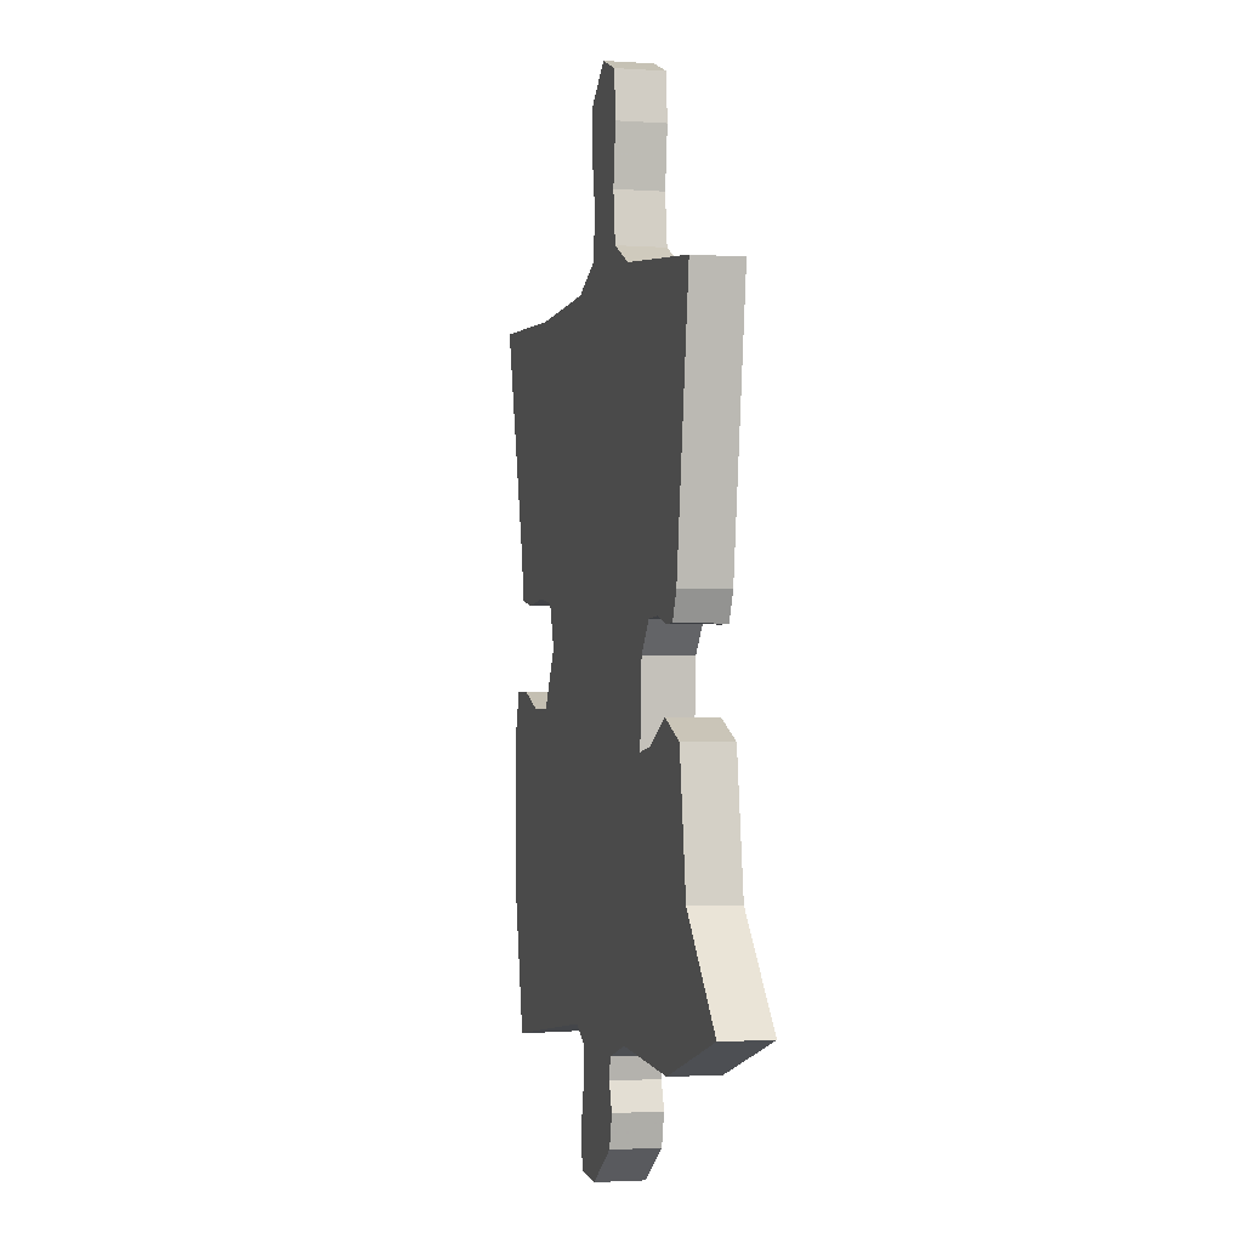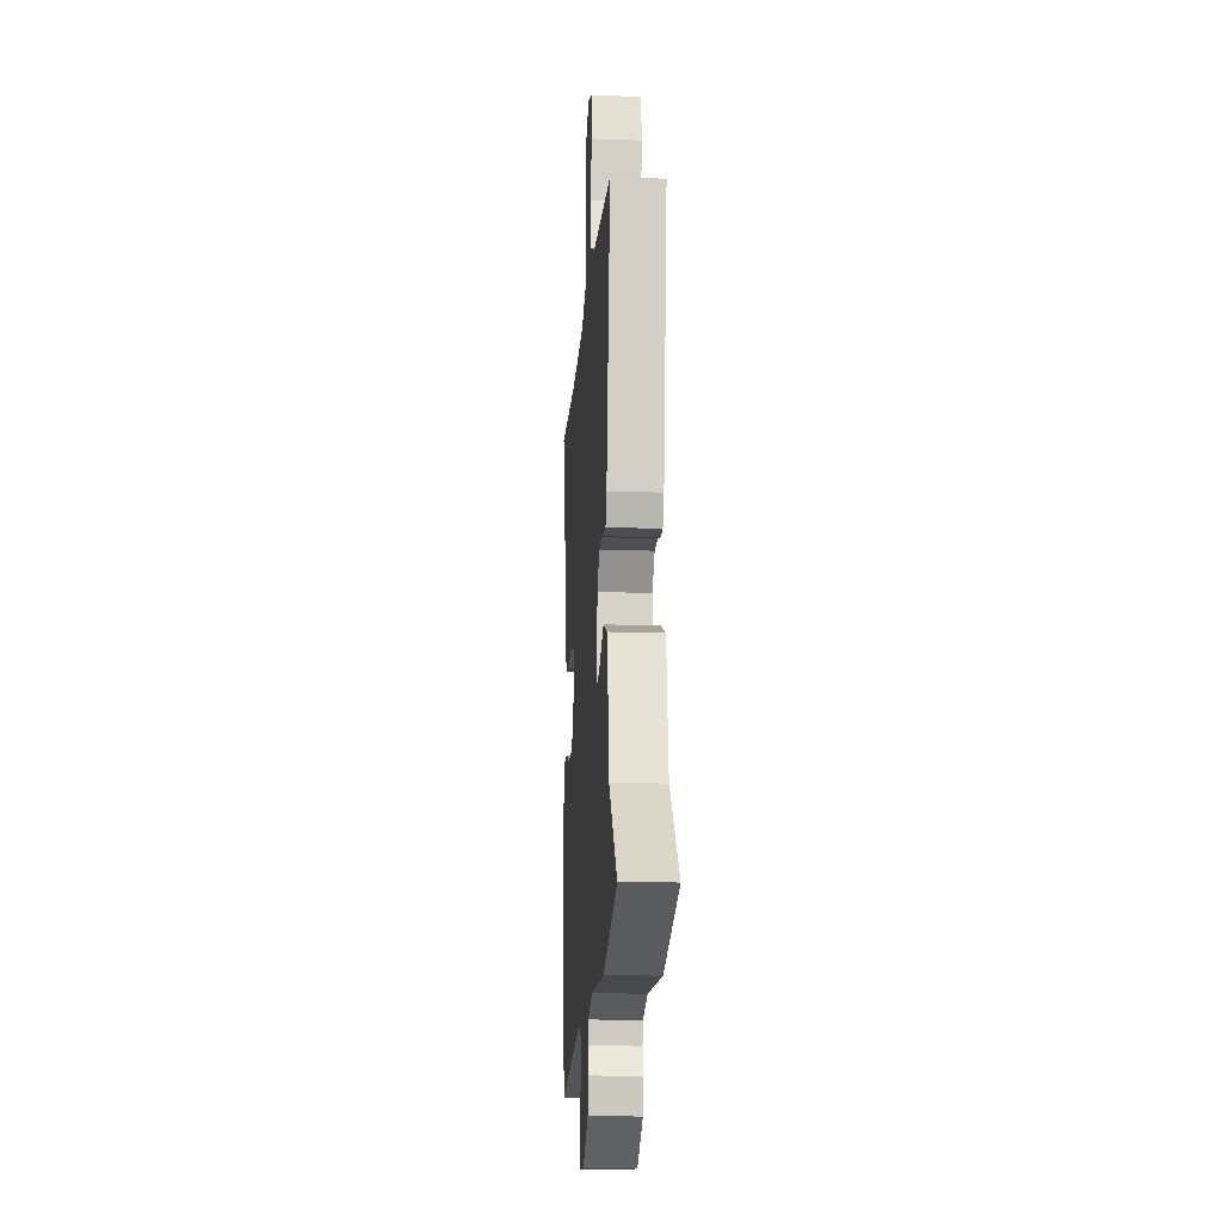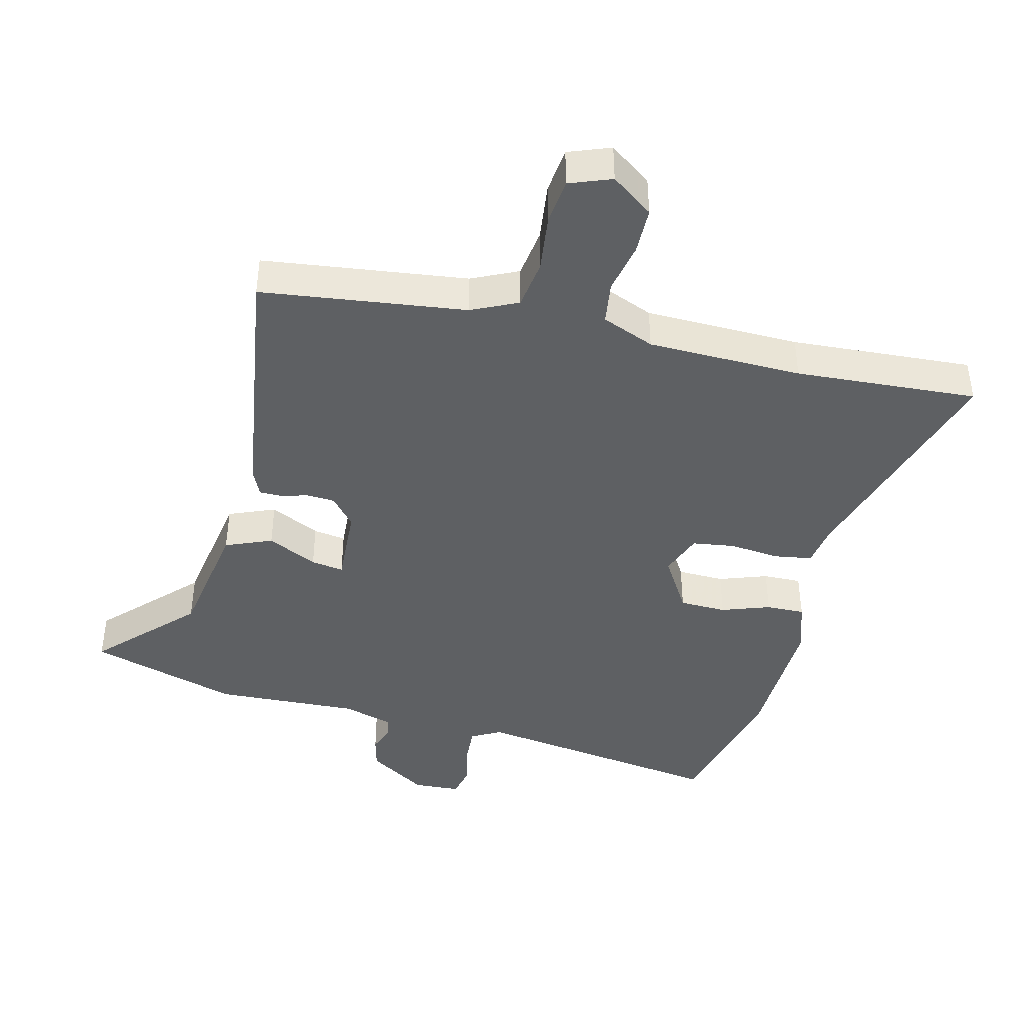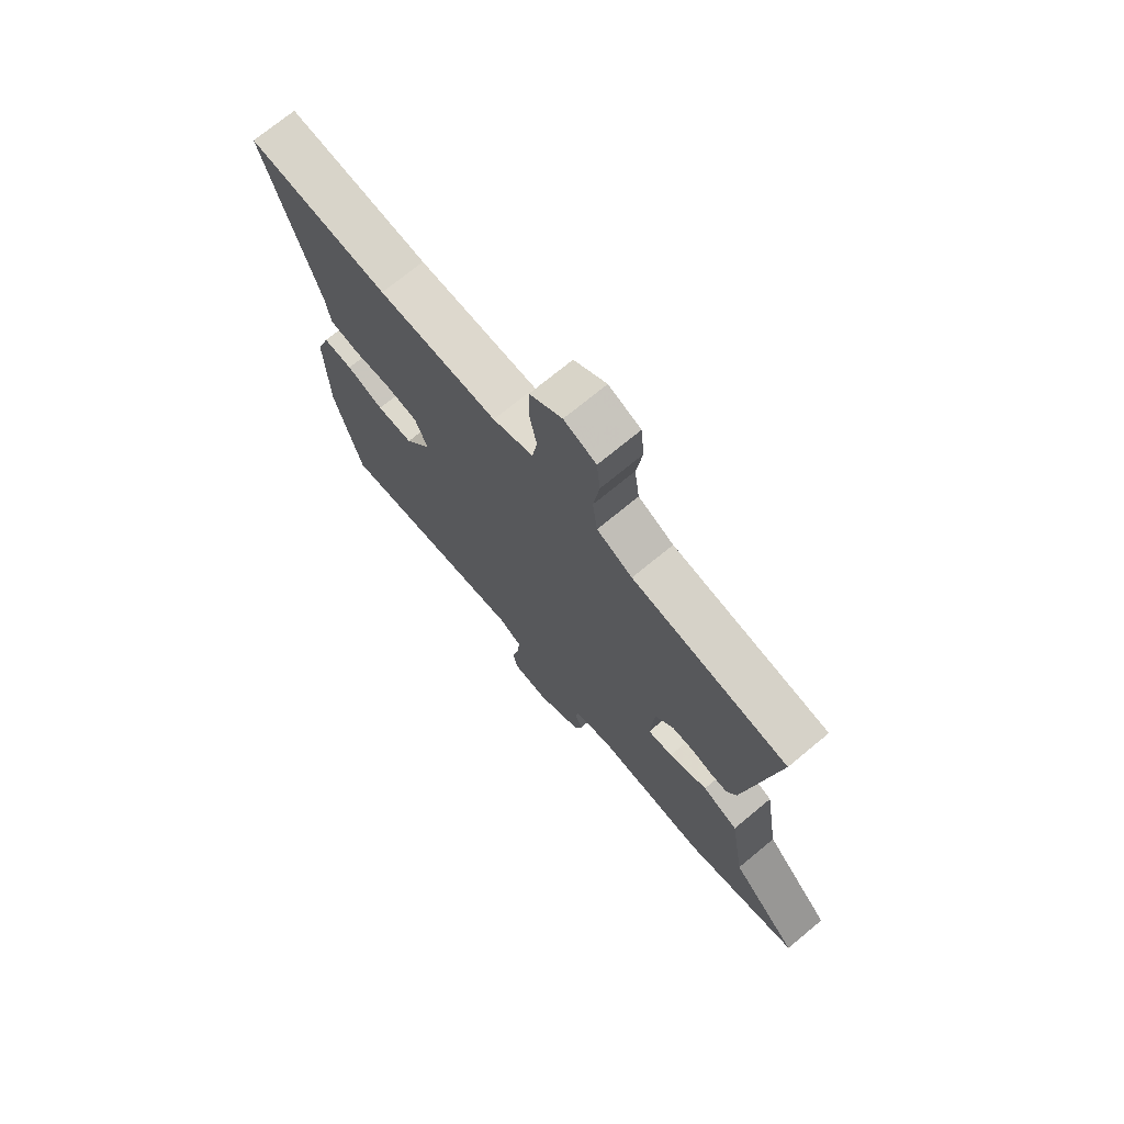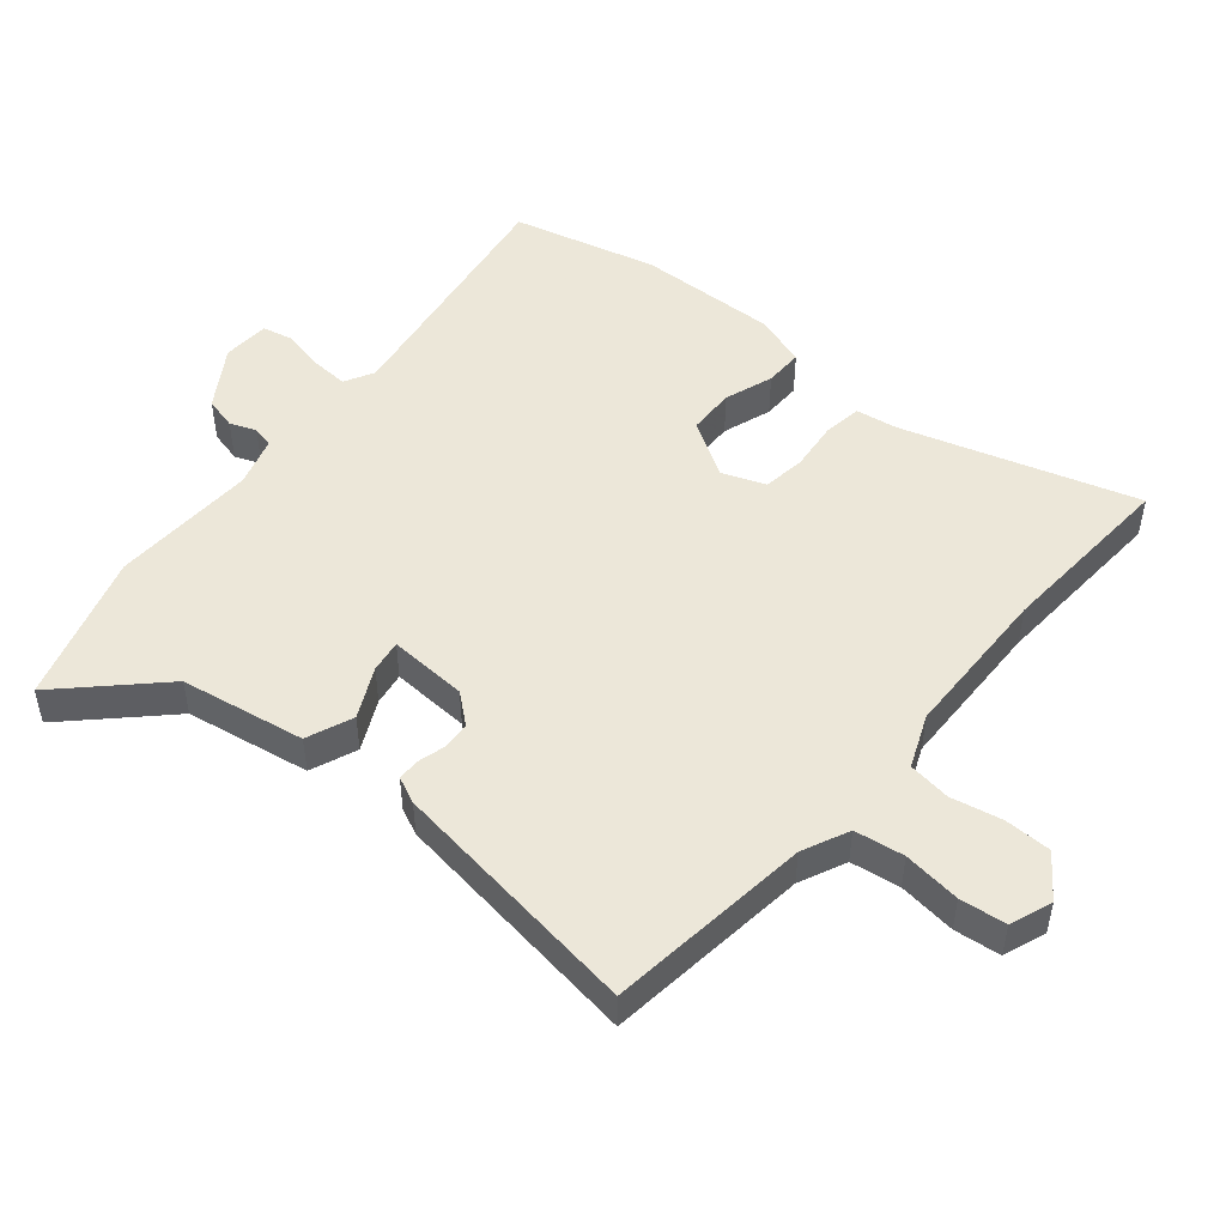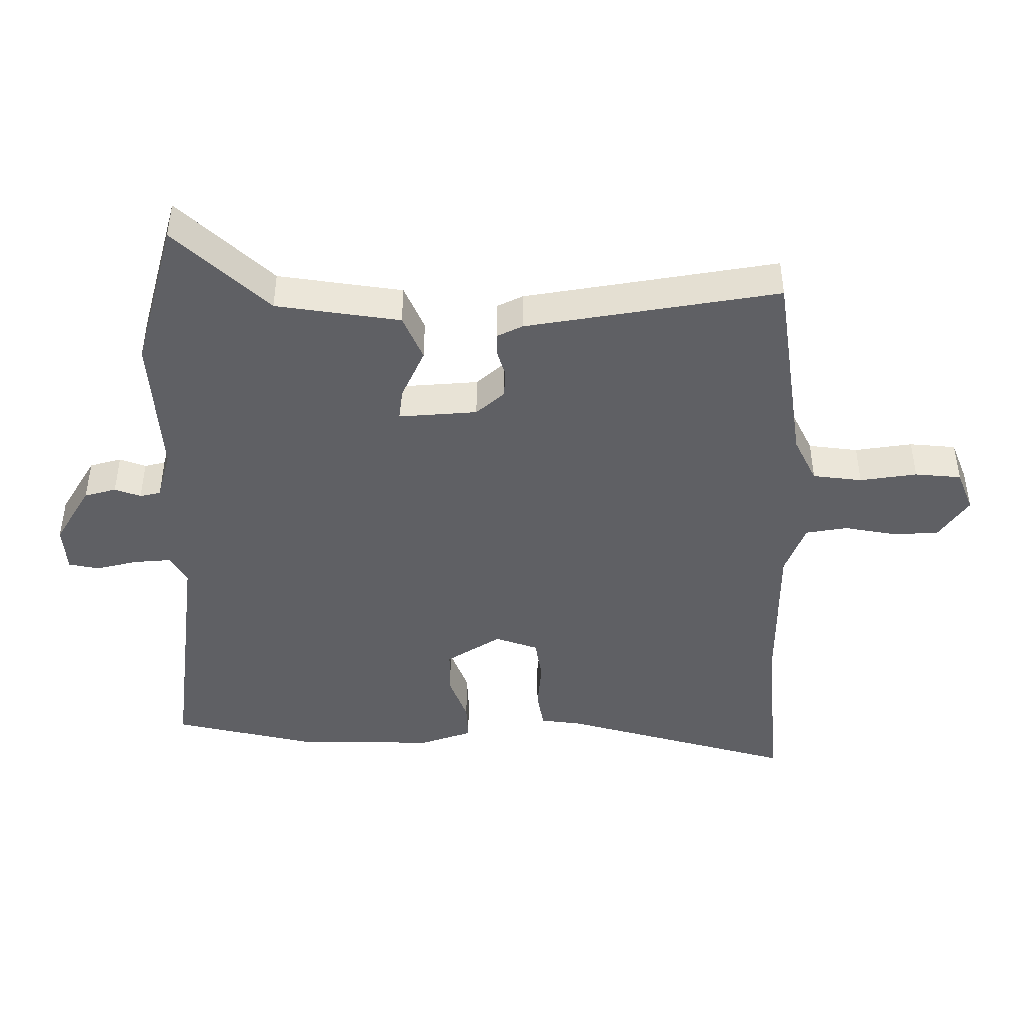
<metadata>
{"format":"obj","ext":"obj","renderer":"f3d","projection":"perspective","resolution":1024,"background":"white","views":[{"elev":-2.4,"azim":-103.2,"up":"+Z"},{"elev":-16.7,"azim":-93.9,"up":"+Z"},{"elev":-42.3,"azim":-14.5,"up":"+Y"},{"elev":72.5,"azim":-129.6,"up":"+Z"},{"elev":49.6,"azim":-50.9,"up":"+Y"},{"elev":-44.5,"azim":-89.4,"up":"+Y"}]}
</metadata>
<code>
v 0.537 0.07 -0.344
v 0.484 0.07 -0.566
v 0.096 0.07 -0.514
v 0.051 0.07 -0.539
v 0.055 0.07 -0.597
v 0.07 0.07 -0.661
v 0.06 0.07 -0.708
v -0.012 0.07 -0.713
v -0.103 0.07 -0.657
v -0.116 0.07 -0.608
v -0.101 0.07 -0.568
v -0.108 0.07 -0.536
v -0.185 0.07 -0.514
v -0.407 0.07 -0.527
v -0.637 0.07 -0.461
v -0.501 0.07 -0.318
v -0.471 0.07 -0.127
v -0.4 0.07 -0.097
v -0.323 0.07 -0.133
v -0.273 0.07 -0.14
v -0.281 0.07 -0.019
v -0.319 0.07 0.025
v -0.363 0.07 0.027
v -0.404 0.07 0.015
v -0.438 0.07 0.015
v -0.457 0.07 0.055
v -0.518 0.07 0.444
v -0.206 0.07 0.487
v -0.135 0.07 0.521
v -0.125 0.07 0.597
v -0.137 0.07 0.685
v -0.13 0.07 0.756
v -0.066 0.07 0.781
v -0.001 0.07 0.735
v 0.001 0.07 0.663
v -0.014 0.07 0.585
v -0.004 0.07 0.52
v 0.077 0.07 0.488
v 0.314 0.07 0.486
v 0.593 0.07 0.507
v 0.489 0.07 0.149
v 0.48 0.07 0.085
v 0.422 0.07 0.075
v 0.345 0.07 0.082
v 0.28 0.07 0.072
v 0.256 0.07 0.006
v 0.309 0.07 -0.079
v 0.381 0.07 -0.08
v 0.455 0.07 -0.053
v 0.514 0.07 -0.051
v 0.541 0.07 -0.131
v 0.537 0 -0.344
v 0.484 0 -0.566
v 0.096 0 -0.514
v 0.051 0 -0.539
v 0.055 0 -0.597
v 0.07 0 -0.661
v 0.06 0 -0.708
v -0.012 0 -0.713
v -0.103 0 -0.657
v -0.116 0 -0.608
v -0.101 0 -0.568
v -0.108 0 -0.536
v -0.185 0 -0.514
v -0.407 0 -0.527
v -0.637 0 -0.461
v -0.501 0 -0.318
v -0.471 0 -0.127
v -0.4 0 -0.097
v -0.323 0 -0.133
v -0.273 0 -0.14
v -0.281 0 -0.019
v -0.319 0 0.025
v -0.363 0 0.027
v -0.404 0 0.015
v -0.438 0 0.015
v -0.457 0 0.055
v -0.518 0 0.444
v -0.206 0 0.487
v -0.135 0 0.521
v -0.125 0 0.597
v -0.137 0 0.685
v -0.13 0 0.756
v -0.066 0 0.781
v -0.001 0 0.735
v 0.001 0 0.663
v -0.014 0 0.585
v -0.004 0 0.52
v 0.077 0 0.488
v 0.314 0 0.486
v 0.593 0 0.507
v 0.489 0 0.149
v 0.48 0 0.085
v 0.422 0 0.075
v 0.345 0 0.082
v 0.28 0 0.072
v 0.256 0 0.006
v 0.309 0 -0.079
v 0.381 0 -0.08
v 0.455 0 -0.053
v 0.514 0 -0.051
v 0.541 0 -0.131
f 1 2 3
f 51 1 3
f 50 51 3
f 49 50 3
f 48 49 3
f 47 48 3 4
f 46 47 4
f 45 46 4
f 41 42 43 44
f 41 44 45
f 40 41 45
f 39 40 45
f 38 39 45 4
f 34 35 36
f 33 34 36
f 32 33 36
f 31 32 36
f 30 31 36
f 29 30 36 37
f 37 38 4
f 29 37 4
f 28 29 4
f 26 27 28
f 25 26 28
f 24 25 28
f 23 24 28
f 16 17 18 19
f 16 19 20
f 15 16 20
f 14 15 20
f 13 14 20
f 12 13 20 21
f 9 10 11
f 8 9 11
f 7 8 11
f 6 7 11
f 5 6 11
f 5 11 12
f 4 5 12 21
f 22 23 28
f 21 22 28
f 4 21 28
f 54 53 52
f 54 52 102
f 54 102 101
f 54 101 100
f 54 100 99
f 55 54 99 98
f 55 98 97
f 55 97 96
f 95 94 93 92
f 96 95 92
f 96 92 91
f 96 91 90
f 55 96 90 89
f 87 86 85
f 87 85 84
f 87 84 83
f 87 83 82
f 87 82 81
f 88 87 81 80
f 55 89 88
f 55 88 80
f 55 80 79
f 79 78 77
f 79 77 76
f 79 76 75
f 79 75 74
f 70 69 68 67
f 71 70 67
f 71 67 66
f 71 66 65
f 71 65 64
f 72 71 64 63
f 62 61 60
f 62 60 59
f 62 59 58
f 62 58 57
f 62 57 56
f 63 62 56
f 72 63 56 55
f 79 74 73
f 79 73 72
f 79 72 55
f 1 52 53 2
f 2 53 54 3
f 3 54 55 4
f 4 55 56 5
f 5 56 57 6
f 6 57 58 7
f 7 58 59 8
f 8 59 60 9
f 9 60 61 10
f 10 61 62 11
f 11 62 63 12
f 12 63 64 13
f 13 64 65 14
f 14 65 66 15
f 15 66 67 16
f 16 67 68 17
f 17 68 69 18
f 18 69 70 19
f 19 70 71 20
f 20 71 72 21
f 21 72 73 22
f 22 73 74 23
f 23 74 75 24
f 24 75 76 25
f 25 76 77 26
f 26 77 78 27
f 27 78 79 28
f 28 79 80 29
f 29 80 81 30
f 30 81 82 31
f 31 82 83 32
f 32 83 84 33
f 33 84 85 34
f 34 85 86 35
f 35 86 87 36
f 36 87 88 37
f 37 88 89 38
f 38 89 90 39
f 39 90 91 40
f 40 91 92 41
f 41 92 93 42
f 42 93 94 43
f 43 94 95 44
f 44 95 96 45
f 45 96 97 46
f 46 97 98 47
f 47 98 99 48
f 48 99 100 49
f 49 100 101 50
f 50 101 102 51
f 51 102 52 1

</code>
